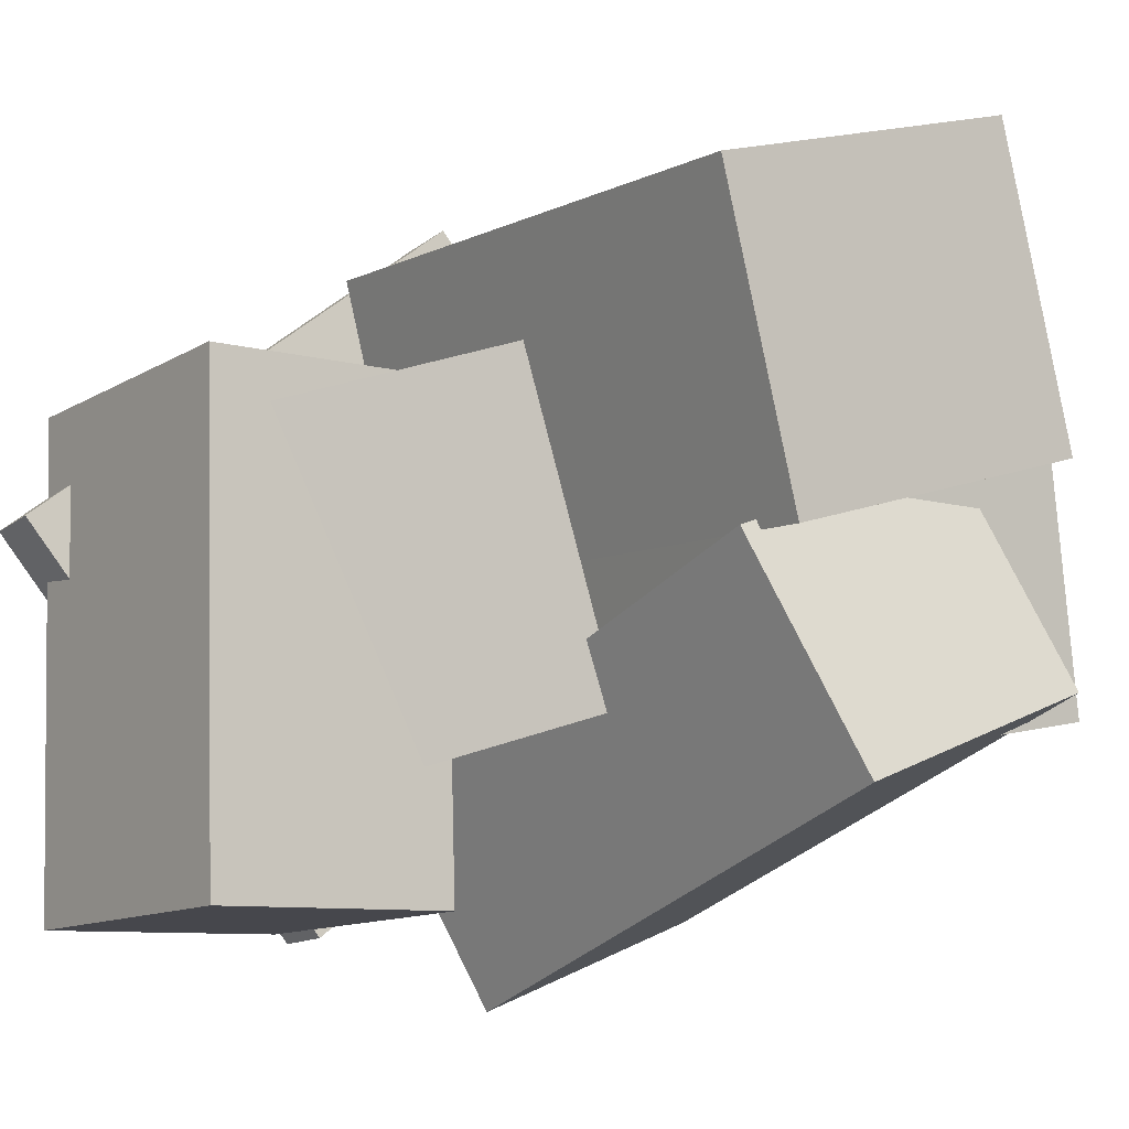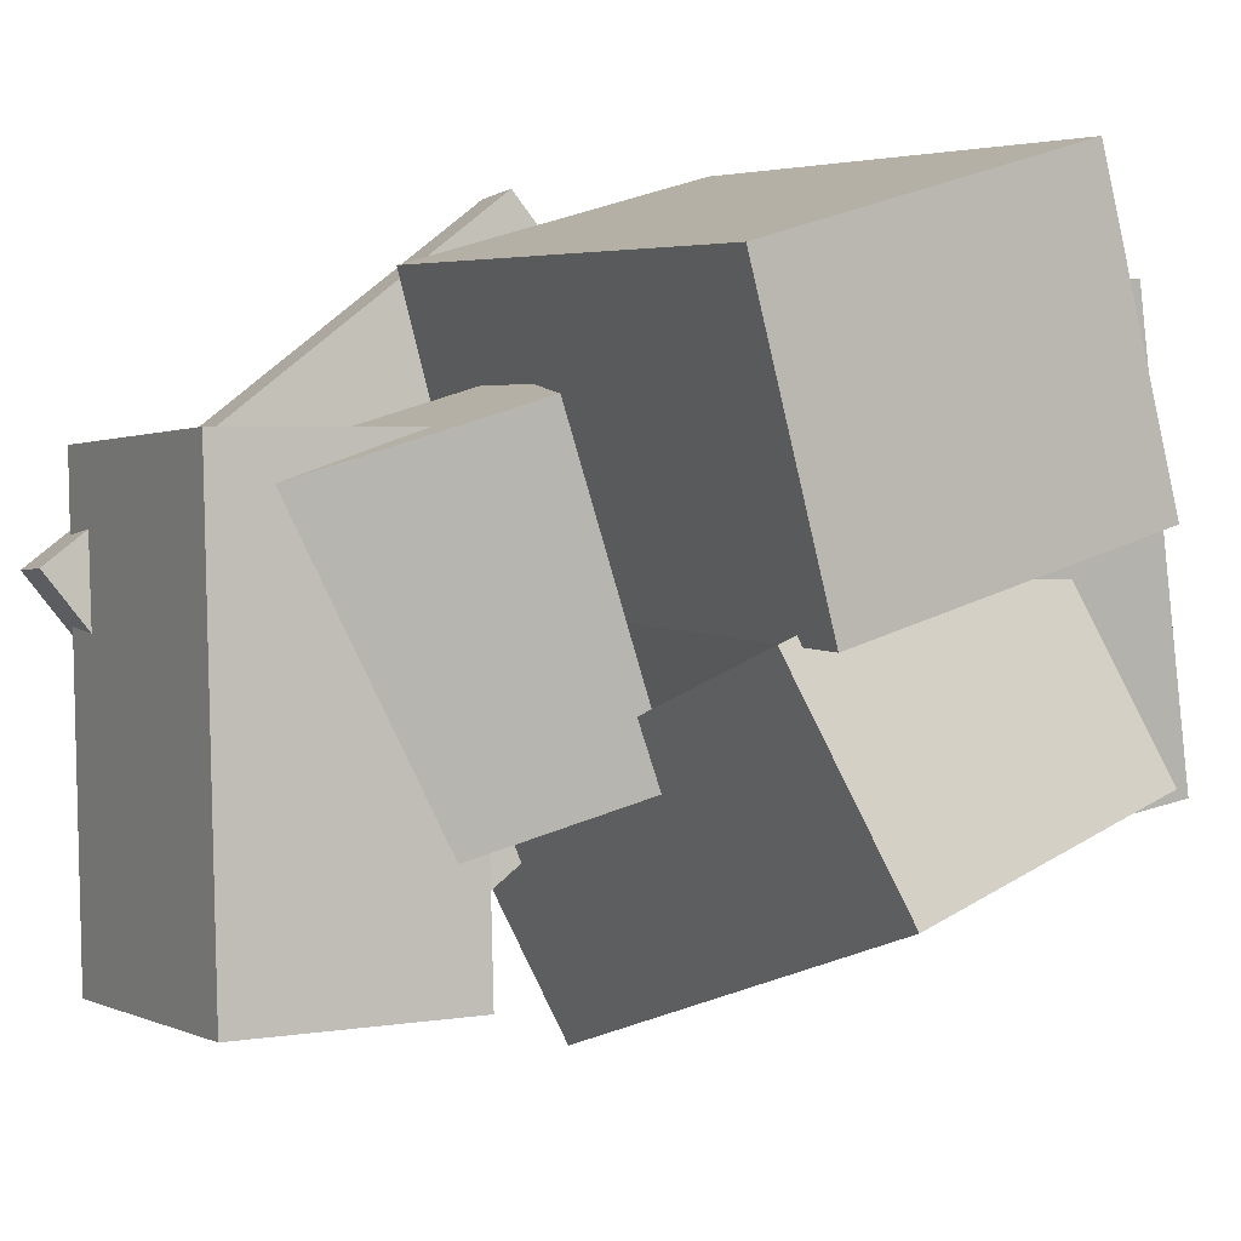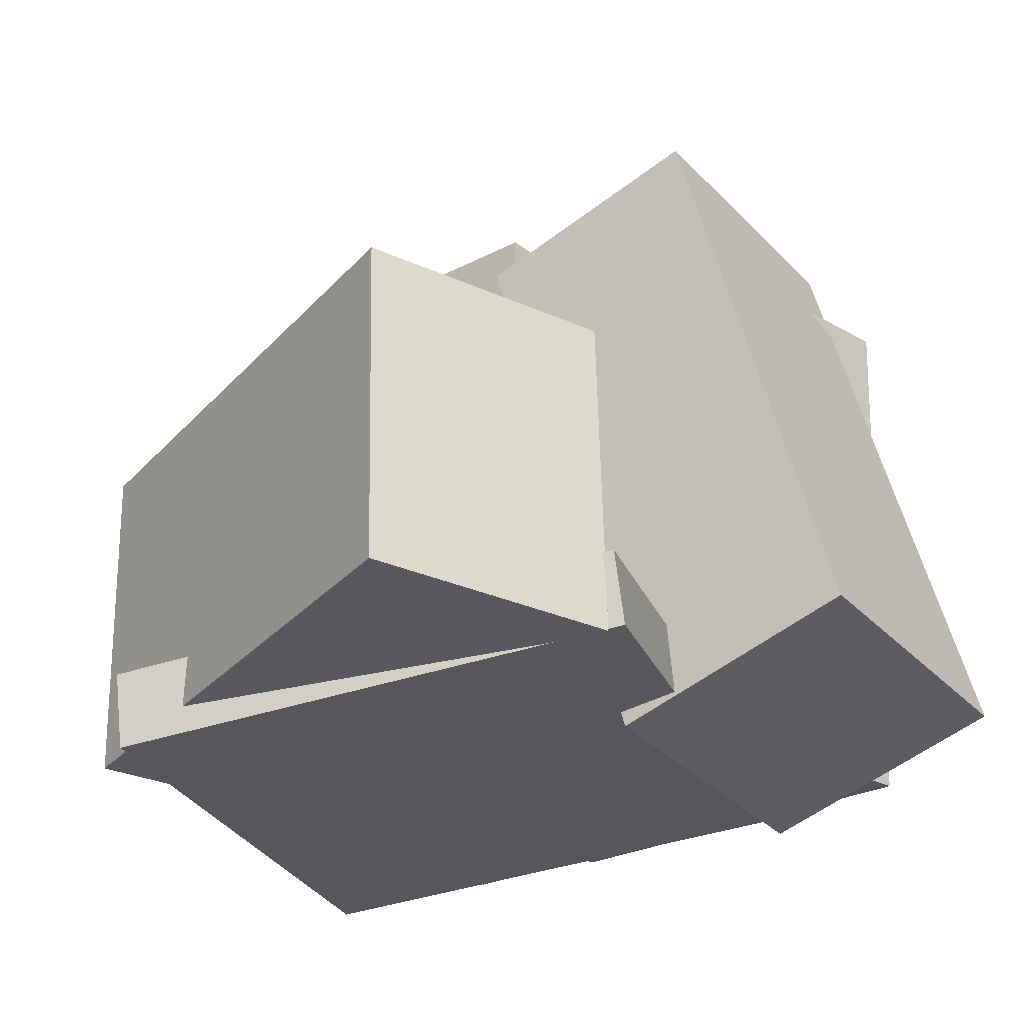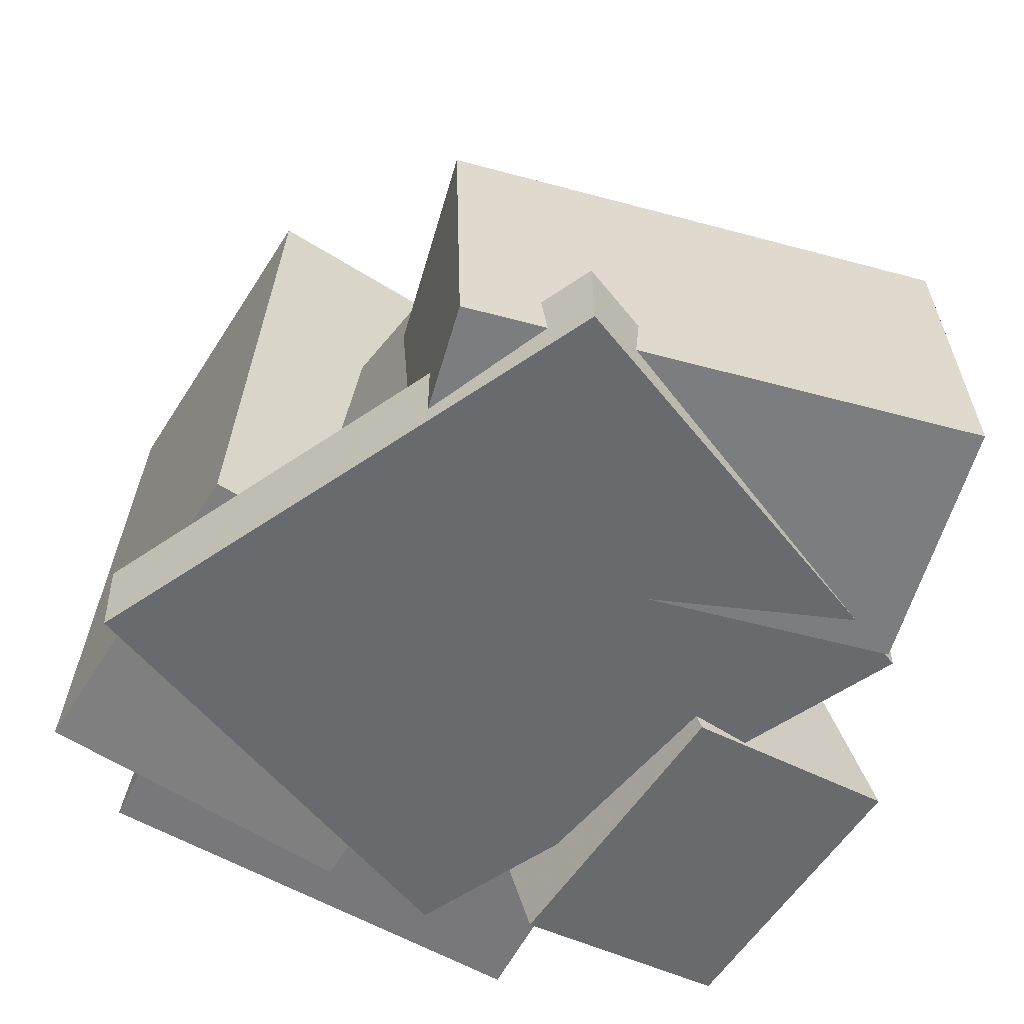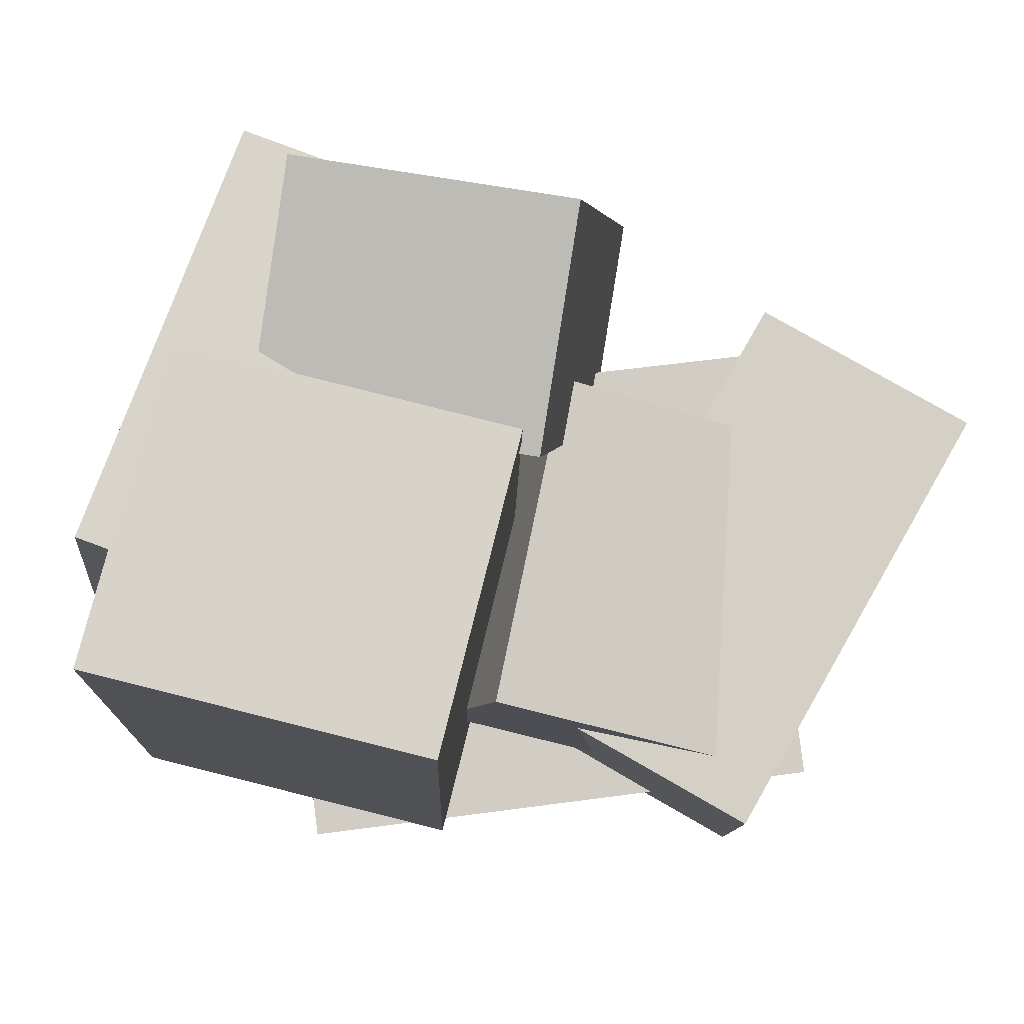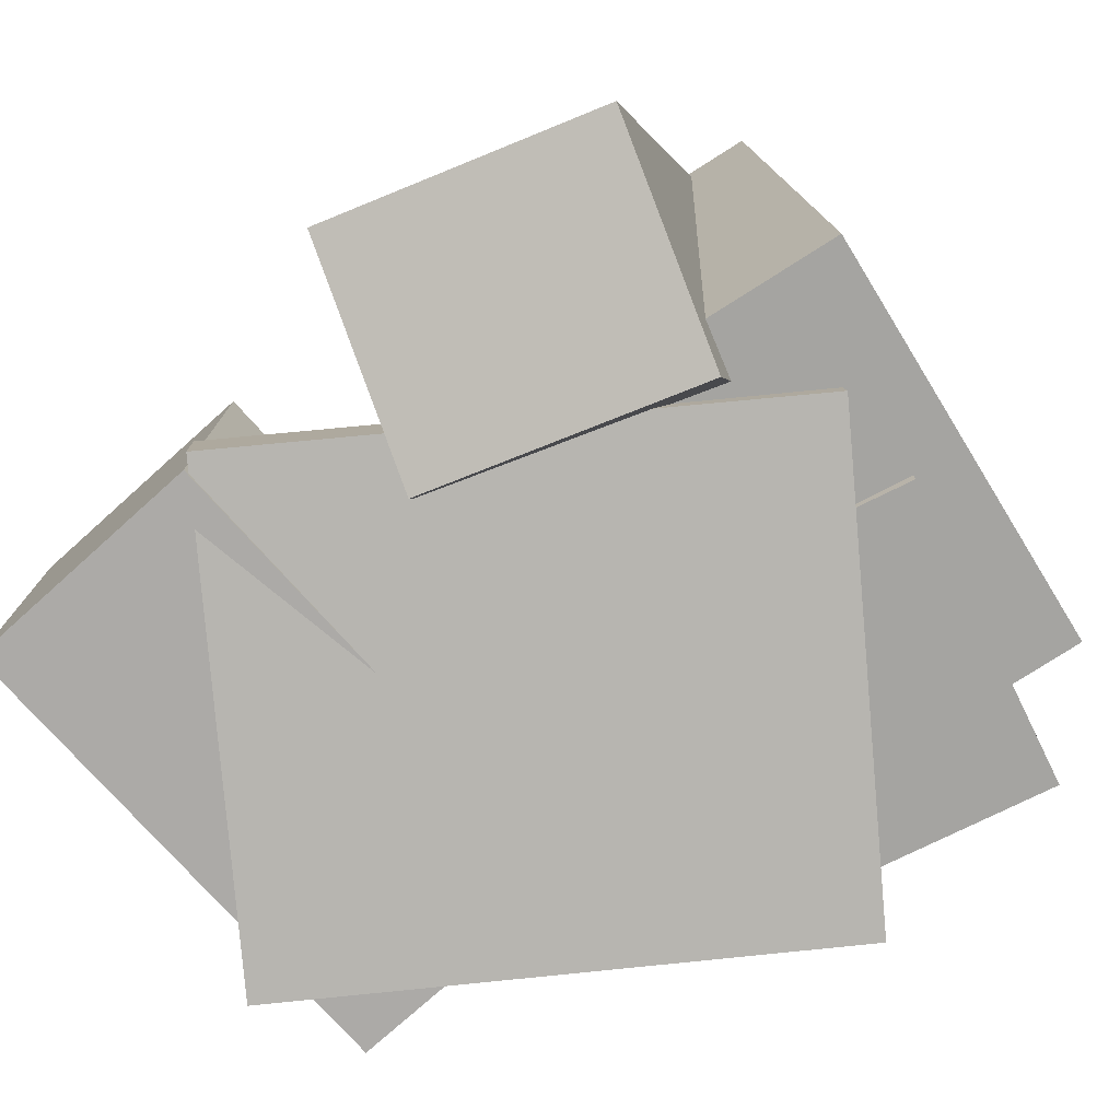
<metadata>
{"format":"obj","ext":"obj","renderer":"f3d","projection":"perspective","resolution":1024,"background":"white","views":[{"elev":-9.9,"azim":143.9,"up":"+Z"},{"elev":2.2,"azim":150.3,"up":"+Z"},{"elev":-29.2,"azim":146.3,"up":"+Y"},{"elev":-59.6,"azim":74.4,"up":"+Y"},{"elev":78.5,"azim":30.4,"up":"+Y"},{"elev":-74.7,"azim":-137.4,"up":"+Y"}]}
</metadata>
<code>
v -0.622 -0.4281 -0.1599
v -0.5158 -0.3842 0.3878
v -0.5894 0.2465 -0.2202
v -0.4833 0.2904 0.3274
v -0.2037 -0.4553 -0.2387
v -0.0976 -0.4115 0.3089
v -0.1712 0.2193 -0.2991
v -0.06505 0.2631 0.2485
f 1.0 7.0 5.0
f 1.0 3.0 7.0
f 1.0 4.0 3.0
f 1.0 2.0 4.0
f 3.0 8.0 7.0
f 3.0 4.0 8.0
f 5.0 7.0 8.0
f 5.0 8.0 6.0
f 1.0 5.0 6.0
f 1.0 6.0 2.0
f 2.0 6.0 8.0
f 2.0 8.0 4.0
v -0.5032 -0.4277 0.102
v -0.3884 -0.4135 0.4918
v -0.5022 0.3324 0.07401
v -0.3874 0.3466 0.4638
v -0.08647 -0.4328 -0.02057
v 0.02836 -0.4186 0.3693
v -0.0855 0.3273 -0.04857
v 0.02934 0.3415 0.3413
f 9.0 15.0 13.0
f 9.0 11.0 15.0
f 9.0 12.0 11.0
f 9.0 10.0 12.0
f 11.0 16.0 15.0
f 11.0 12.0 16.0
f 13.0 15.0 16.0
f 13.0 16.0 14.0
f 9.0 13.0 14.0
f 9.0 14.0 10.0
f 10.0 14.0 16.0
f 10.0 16.0 12.0
v -0.1876 -0.2819 -0.1839
v -0.04449 -0.2757 0.2382
v -0.1158 -0.03293 -0.2119
v 0.02724 -0.02675 0.2102
v 0.1283 -0.3847 -0.2895
v 0.2714 -0.3786 0.1326
v 0.2 -0.1358 -0.3174
v 0.3431 -0.1296 0.1047
f 17.0 23.0 21.0
f 17.0 19.0 23.0
f 17.0 20.0 19.0
f 17.0 18.0 20.0
f 19.0 24.0 23.0
f 19.0 20.0 24.0
f 21.0 23.0 24.0
f 21.0 24.0 22.0
f 17.0 21.0 22.0
f 17.0 22.0 18.0
f 18.0 22.0 24.0
f 18.0 24.0 20.0
v -0.5395 -0.4481 -0.4318
v -0.4311 -0.5368 -0.1509
v -0.505 0.328 -0.2
v -0.3966 0.2392 0.08087
v -0.2008 -0.4261 -0.5556
v -0.09234 -0.5148 -0.2748
v -0.1662 0.3499 -0.3238
v -0.05781 0.2612 -0.04299
f 25.0 31.0 29.0
f 25.0 27.0 31.0
f 25.0 28.0 27.0
f 25.0 26.0 28.0
f 27.0 32.0 31.0
f 27.0 28.0 32.0
f 29.0 31.0 32.0
f 29.0 32.0 30.0
f 25.0 29.0 30.0
f 25.0 30.0 26.0
f 26.0 30.0 32.0
f 26.0 32.0 28.0
v -0.5151 -0.4589 -0.03149
v -0.1355 -0.5213 0.4613
v -0.5049 -0.3644 -0.02737
v -0.1253 -0.4269 0.4654
v 0.05112 -0.5007 -0.473
v 0.4308 -0.5632 0.01974
v 0.06131 -0.4062 -0.4689
v 0.4409 -0.4687 0.02386
f 33.0 39.0 37.0
f 33.0 35.0 39.0
f 33.0 36.0 35.0
f 33.0 34.0 36.0
f 35.0 40.0 39.0
f 35.0 36.0 40.0
f 37.0 39.0 40.0
f 37.0 40.0 38.0
f 33.0 37.0 38.0
f 33.0 38.0 34.0
f 34.0 38.0 40.0
f 34.0 40.0 36.0
v 0.06566 -0.5073 -0.4611
v 0.07201 -0.5261 0.1645
v 0.06826 -0.1006 -0.4489
v 0.07461 -0.1193 0.1766
v 0.38 -0.5093 -0.4643
v 0.3863 -0.528 0.1612
v 0.3826 -0.1025 -0.4521
v 0.3889 -0.1213 0.1734
f 41.0 47.0 45.0
f 41.0 43.0 47.0
f 41.0 44.0 43.0
f 41.0 42.0 44.0
f 43.0 48.0 47.0
f 43.0 44.0 48.0
f 45.0 47.0 48.0
f 45.0 48.0 46.0
f 41.0 45.0 46.0
f 41.0 46.0 42.0
f 42.0 46.0 48.0
f 42.0 48.0 44.0

</code>
